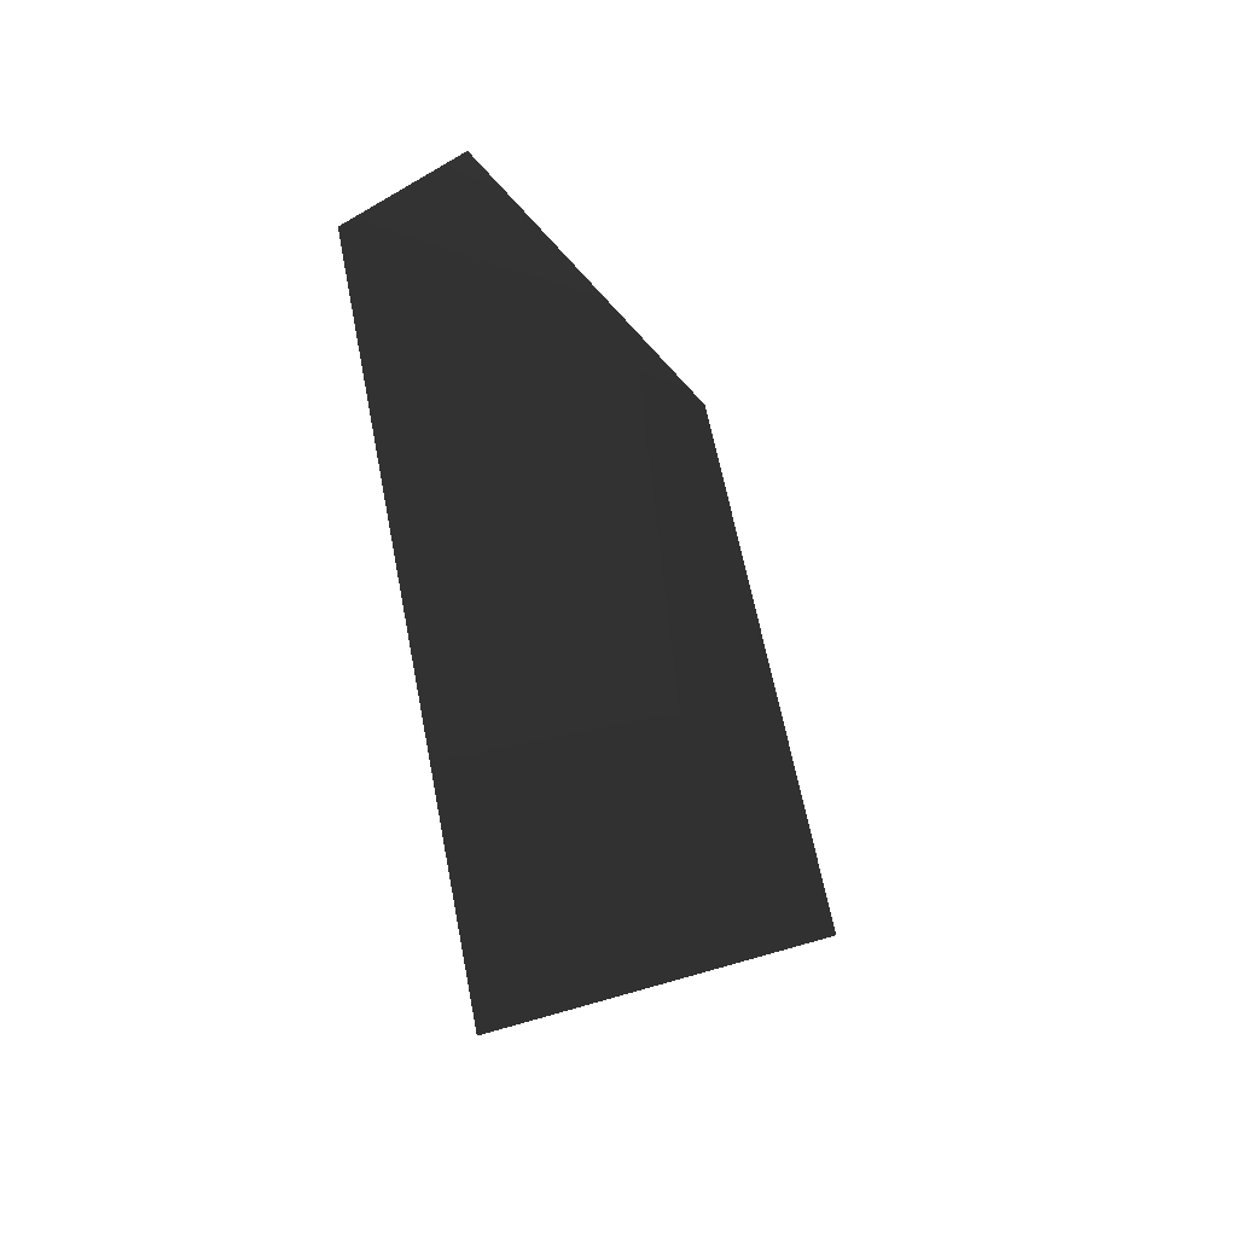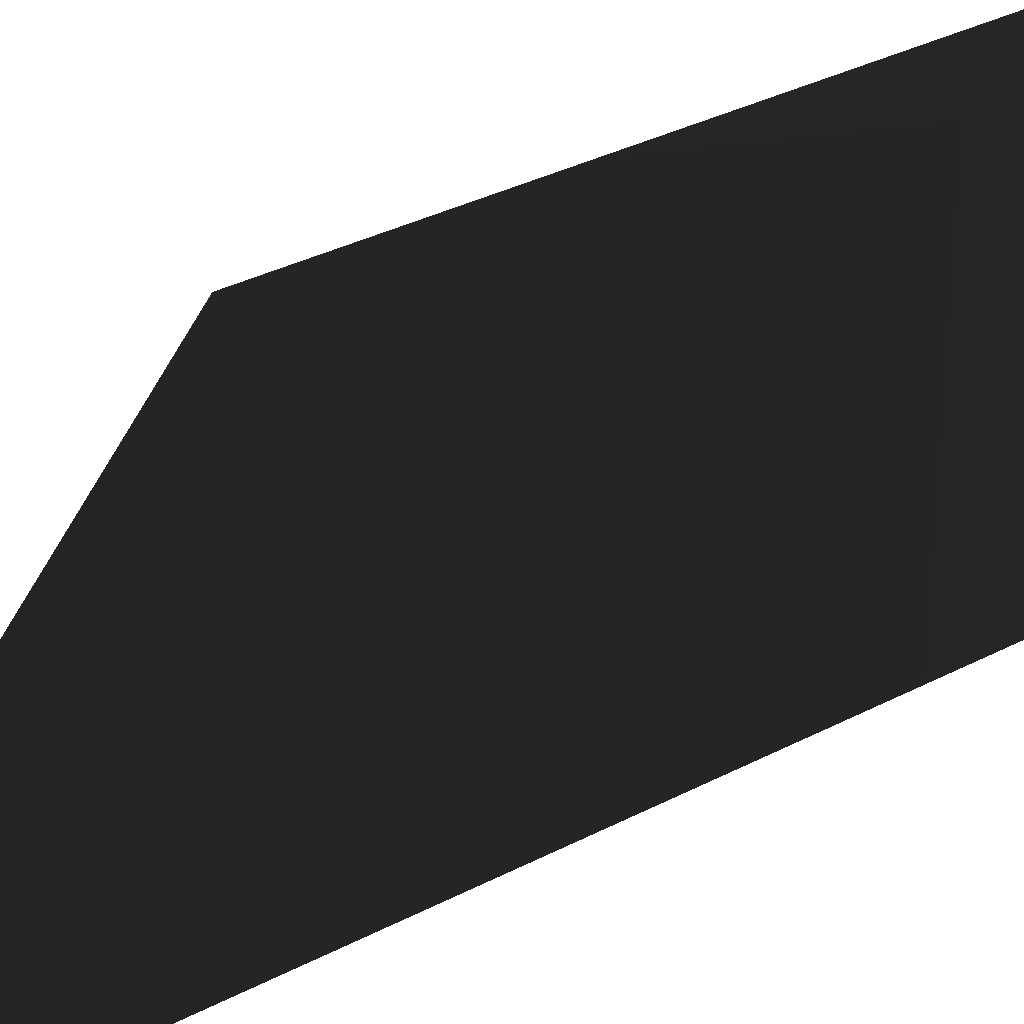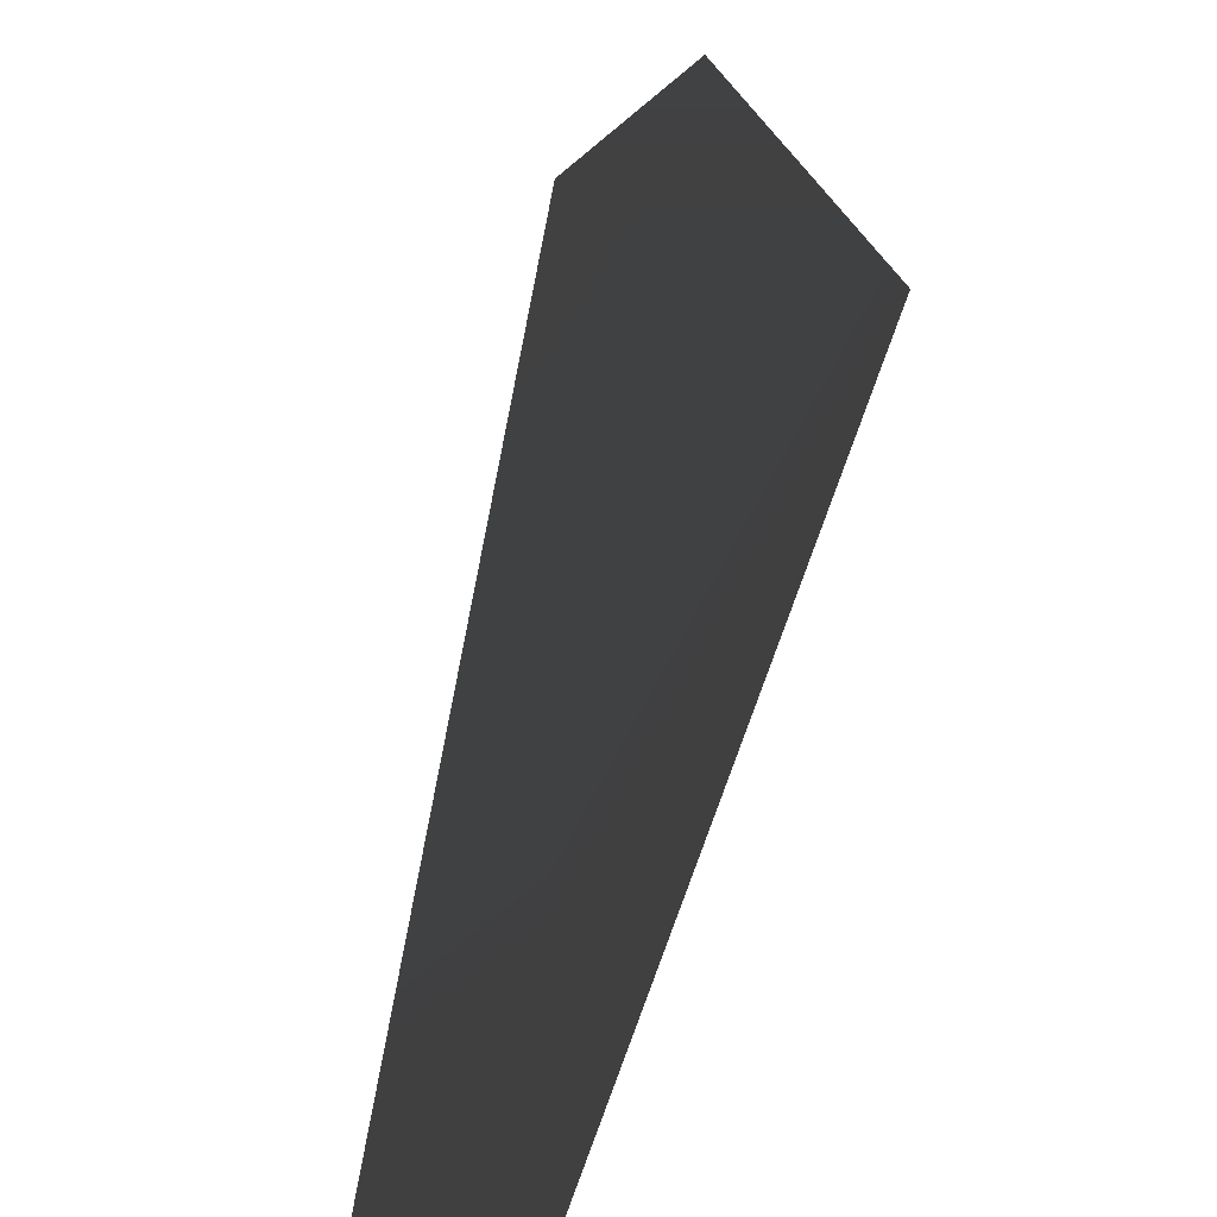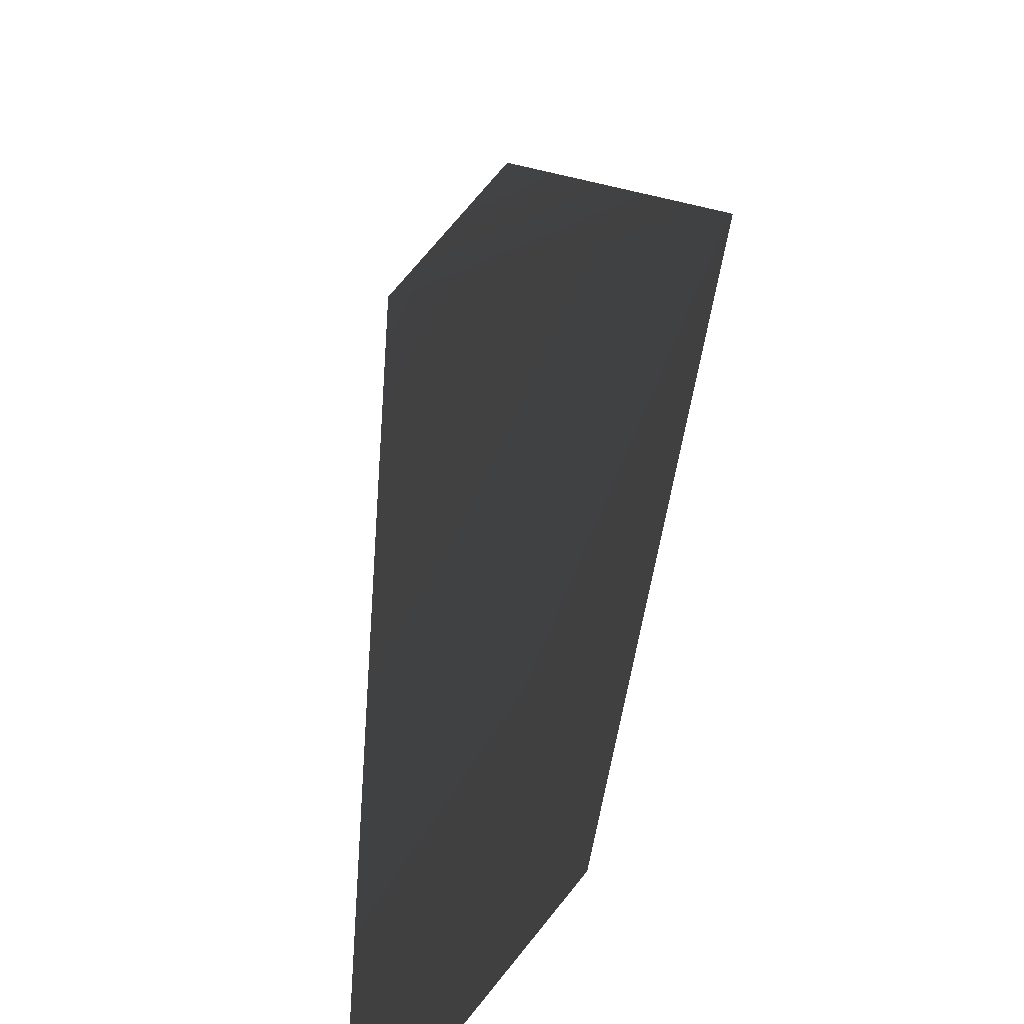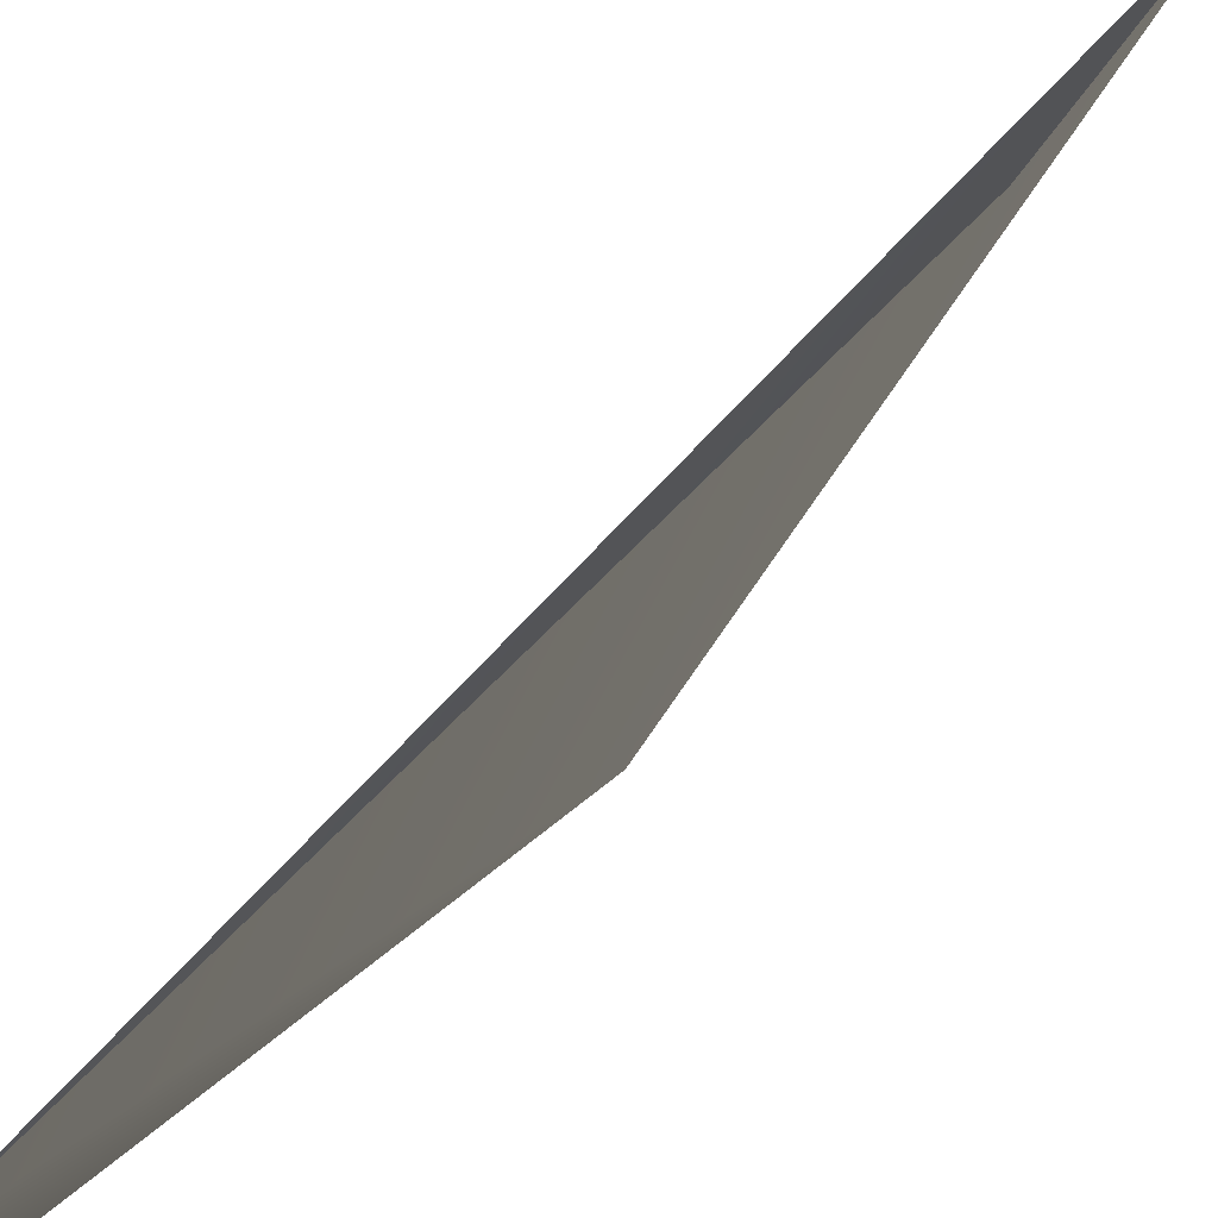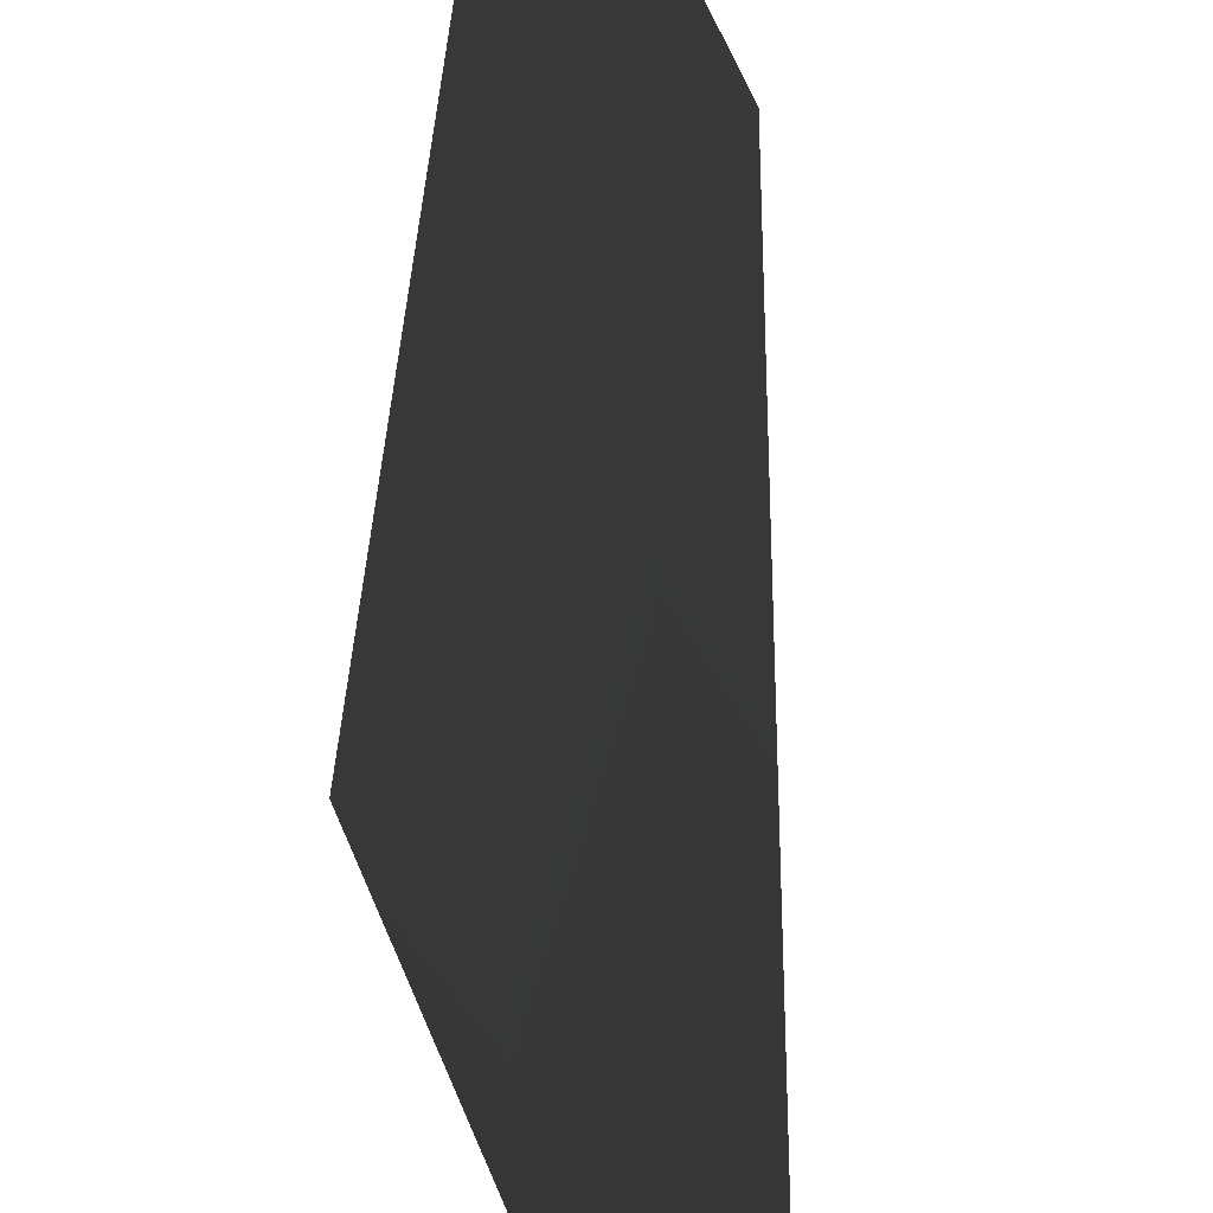
<metadata>
{"format":"obj","ext":"obj","renderer":"f3d","projection":"perspective","resolution":1024,"background":"white","views":[{"elev":39.2,"azim":74.1,"up":"+Z"},{"elev":40.7,"azim":51.4,"up":"+Y"},{"elev":59.4,"azim":178.6,"up":"+Y"},{"elev":46.6,"azim":170.8,"up":"+Y"},{"elev":-58.0,"azim":127.6,"up":"+Y"},{"elev":73.4,"azim":-10.6,"up":"+Y"}]}
</metadata>
<code>
v 0.1781 0.192 -0.4212
v 0.2887 -0.186 -0.3212
v 0.1655 -0.2267 0.4099
v 2.861e-06 0.1023 0.0945
v 0.08029 -0.1146 0.4099
v 0.1781 0.192 -0.4212
v 2.861e-06 0.1023 0.0945
v 0.1655 -0.2267 0.4099
v 0.2887 -0.186 -0.3212
v 0.08029 -0.1146 0.4099
g glass_frontL_9381_84
f 1 3 2
f 1 4 3
f 4 5 3
f 6 8 7
f 6 9 8
f 7 8 10

</code>
